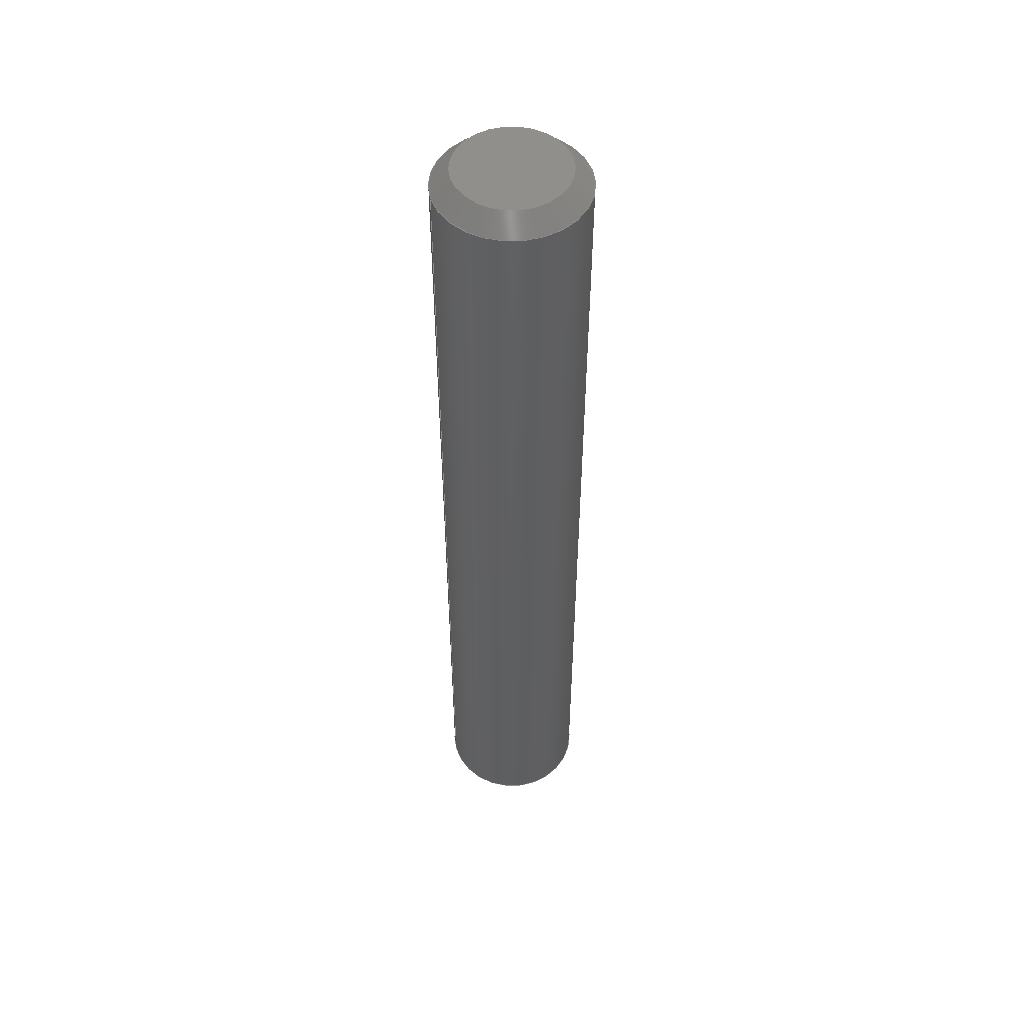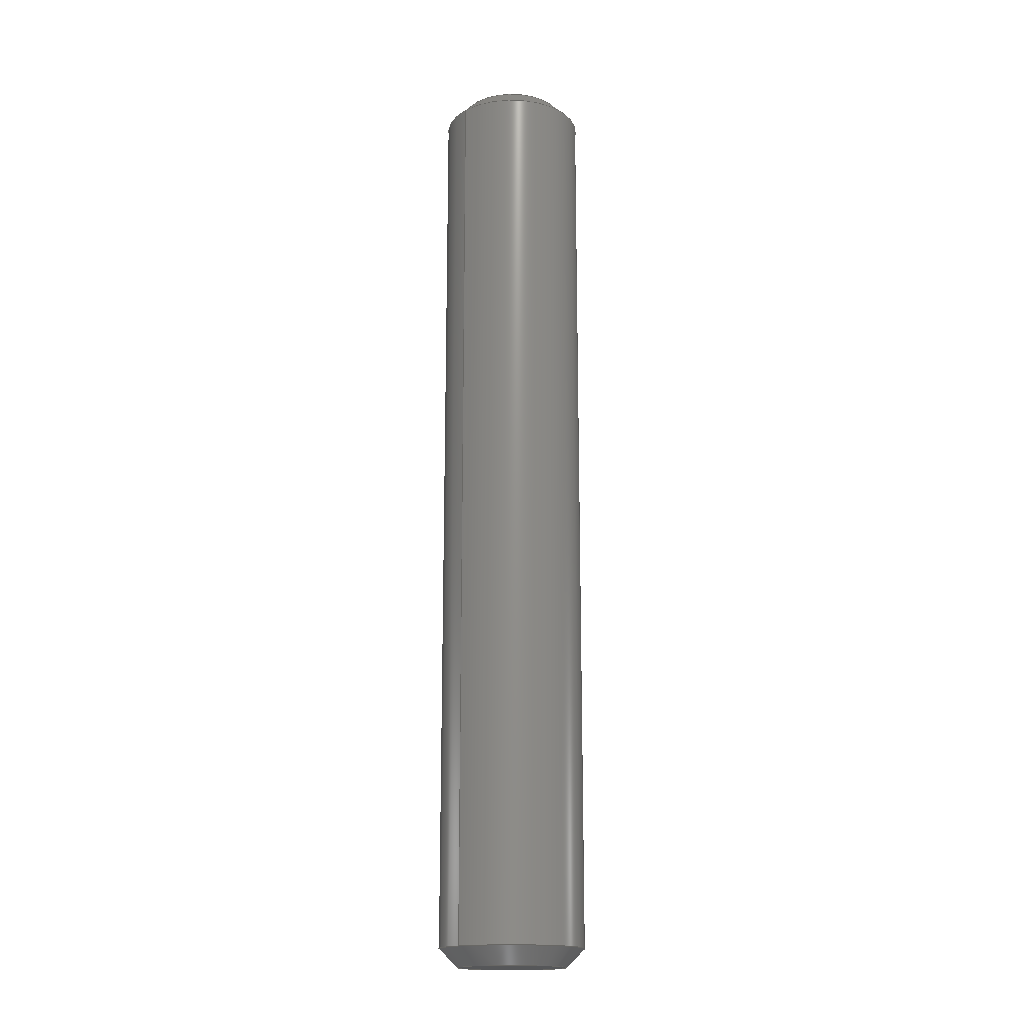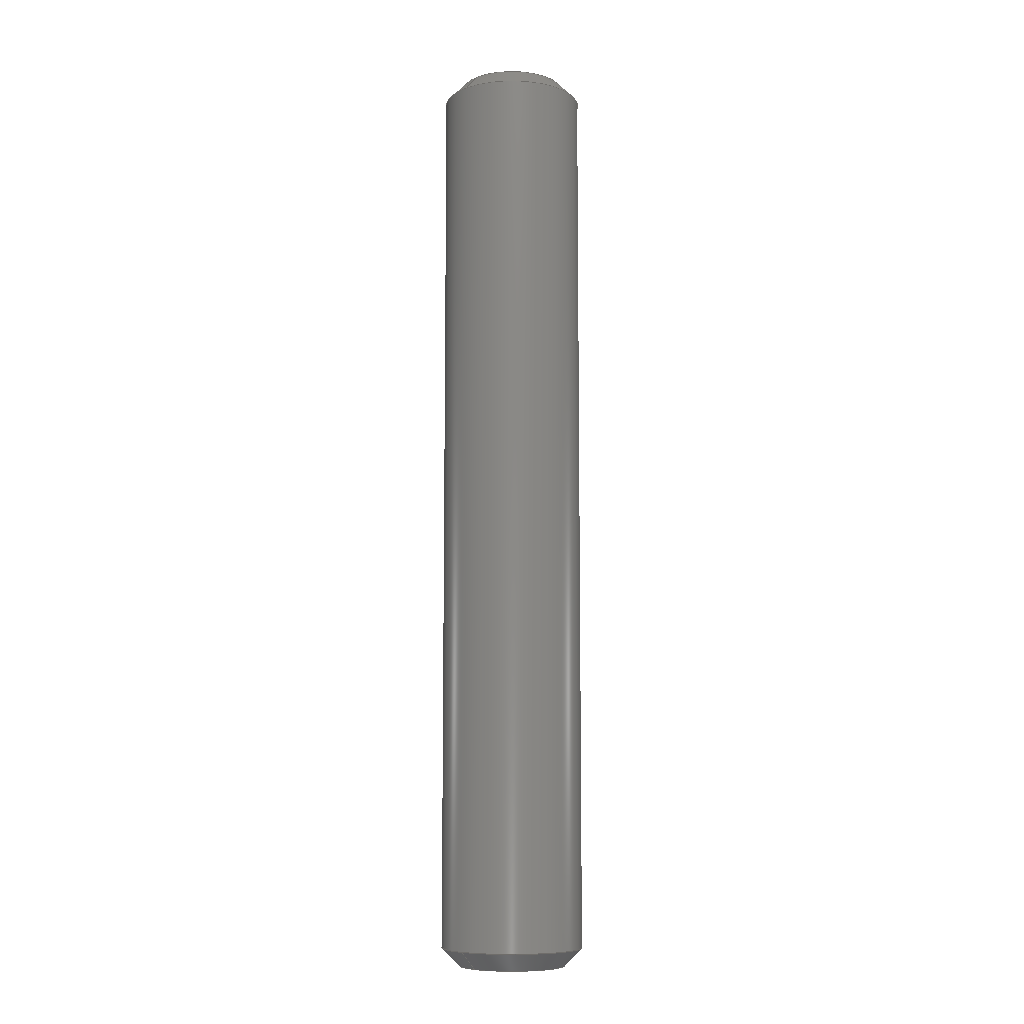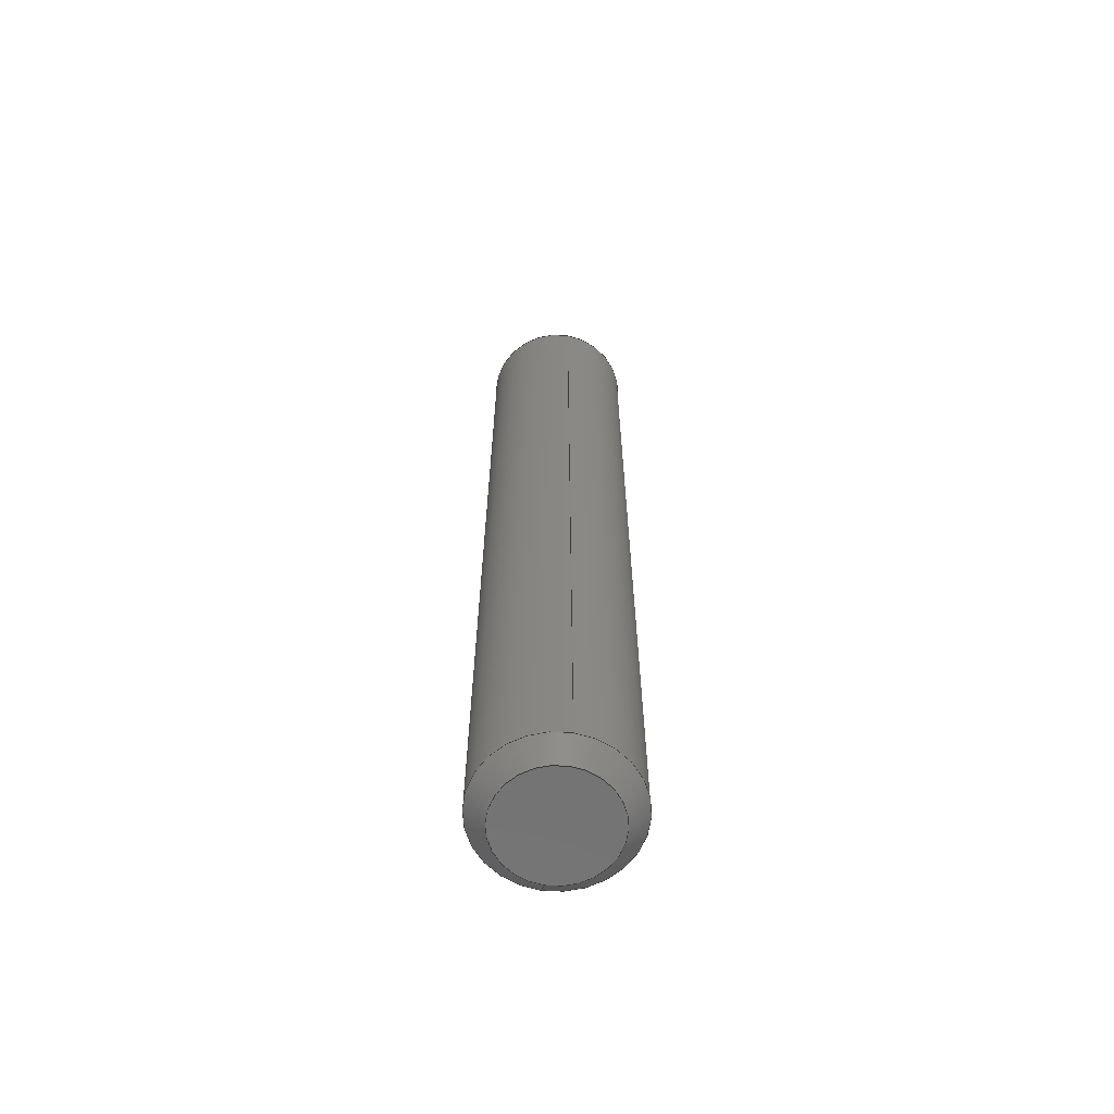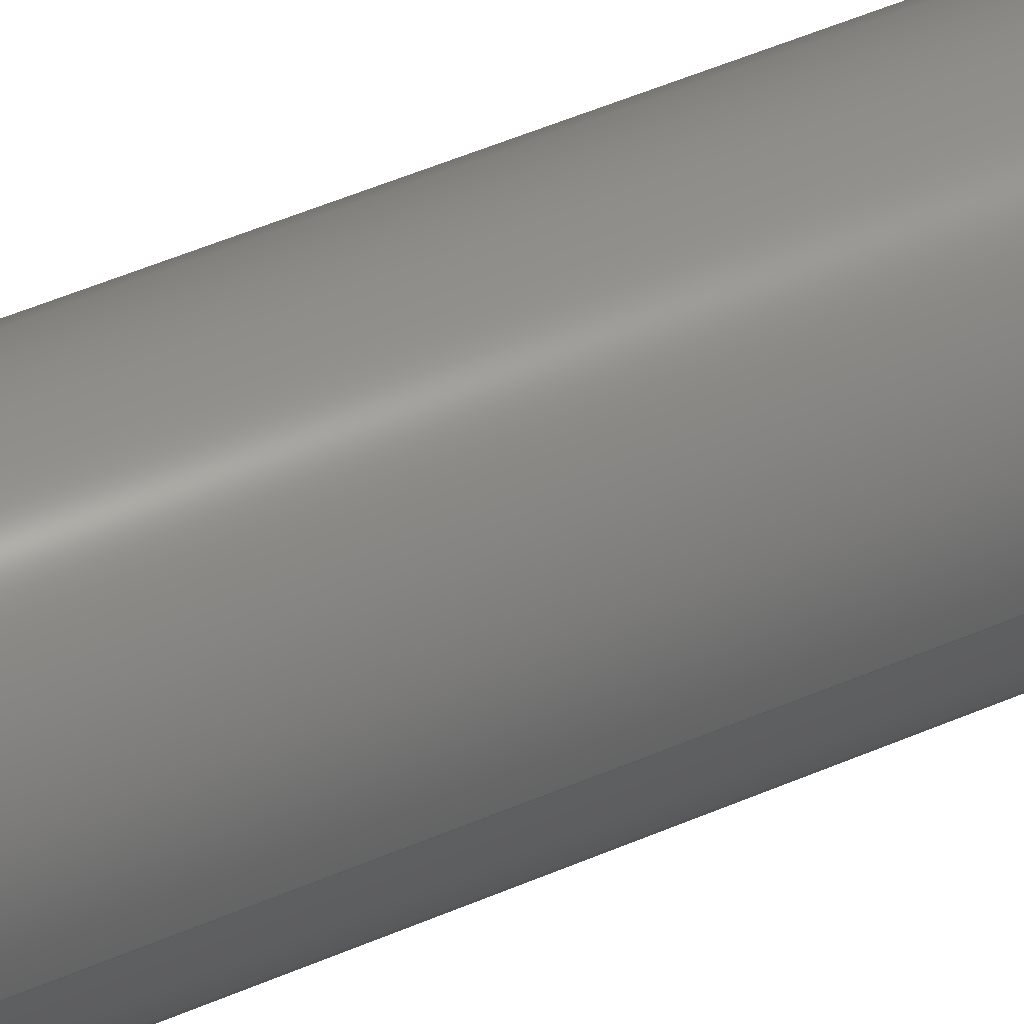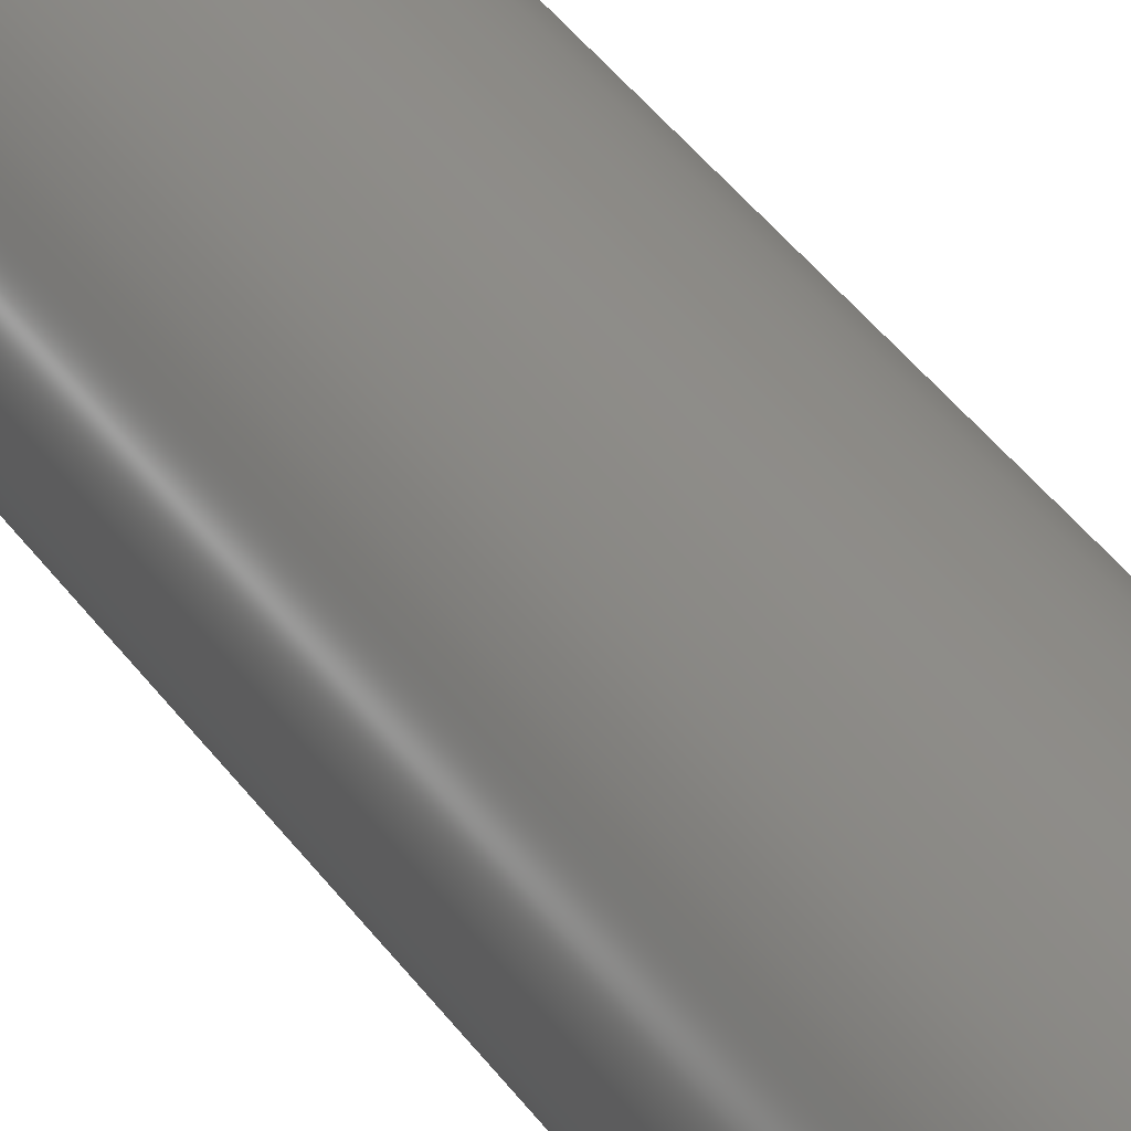
<metadata>
{"format":"step","ext":"step","renderer":"f3d","projection":"perspective","resolution":1024,"background":"white","views":[{"elev":51.2,"azim":-14.9,"up":"+Z"},{"elev":-17.0,"azim":-44.8,"up":"+Z"},{"elev":-8.4,"azim":133.5,"up":"+Z"},{"elev":-64.3,"azim":-99.7,"up":"+Z"},{"elev":46.7,"azim":-116.7,"up":"+Y"},{"elev":38.2,"azim":149.4,"up":"+Y"}]}
</metadata>
<code>
ISO-10303-21;
DATA;
#1=MECHANICAL_DESIGN_GEOMETRIC_PRESENTATION_REPRESENTATION('',(#4),#153);
#2=SHAPE_REPRESENTATION_RELATIONSHIP('SRR','None',#160,#3);
#3=ADVANCED_BREP_SHAPE_REPRESENTATION('',(#5),#152);
#4=STYLED_ITEM('',(#169),#5);
#5=MANIFOLD_SOLID_BREP('Solid1',#71);
#6=PLANE('',#98);
#7=PLANE('',#101);
#8=CYLINDRICAL_SURFACE('',#95,1);
#9=FACE_OUTER_BOUND('',#14,.T.);
#10=FACE_OUTER_BOUND('',#15,.T.);
#11=FACE_OUTER_BOUND('',#16,.T.);
#12=FACE_OUTER_BOUND('',#17,.T.);
#13=FACE_OUTER_BOUND('',#18,.T.);
#14=EDGE_LOOP('',(#46,#47,#48,#49,#50));
#15=EDGE_LOOP('',(#51,#52,#53,#54,#55,#56));
#16=EDGE_LOOP('',(#57));
#17=EDGE_LOOP('',(#58,#59,#60,#61,#62));
#18=EDGE_LOOP('',(#63));
#19=LINE('',#134,#22);
#20=LINE('',#143,#23);
#21=LINE('',#148,#24);
#22=VECTOR('',#108,0.875);
#23=VECTOR('',#119,1);
#24=VECTOR('',#126,0.875);
#25=CIRCLE('',#92,0.75);
#26=CIRCLE('',#93,1);
#27=CIRCLE('',#94,1);
#28=CIRCLE('',#96,1);
#29=CIRCLE('',#97,1);
#30=CIRCLE('',#100,0.75);
#31=VERTEX_POINT('',#131);
#32=VERTEX_POINT('',#133);
#33=VERTEX_POINT('',#135);
#34=VERTEX_POINT('',#139);
#35=VERTEX_POINT('',#140);
#36=VERTEX_POINT('',#146);
#37=EDGE_CURVE('',#31,#31,#25,.T.);
#38=EDGE_CURVE('',#31,#32,#19,.T.);
#39=EDGE_CURVE('',#32,#33,#26,.T.);
#40=EDGE_CURVE('',#33,#32,#27,.T.);
#41=EDGE_CURVE('',#34,#35,#28,.T.);
#42=EDGE_CURVE('',#35,#34,#29,.T.);
#43=EDGE_CURVE('',#35,#33,#20,.T.);
#44=EDGE_CURVE('',#36,#36,#30,.T.);
#45=EDGE_CURVE('',#36,#34,#21,.T.);
#46=ORIENTED_EDGE('',*,*,#37,.T.);
#47=ORIENTED_EDGE('',*,*,#38,.T.);
#48=ORIENTED_EDGE('',*,*,#39,.T.);
#49=ORIENTED_EDGE('',*,*,#40,.T.);
#50=ORIENTED_EDGE('',*,*,#38,.F.);
#51=ORIENTED_EDGE('',*,*,#41,.F.);
#52=ORIENTED_EDGE('',*,*,#42,.F.);
#53=ORIENTED_EDGE('',*,*,#43,.T.);
#54=ORIENTED_EDGE('',*,*,#39,.F.);
#55=ORIENTED_EDGE('',*,*,#40,.F.);
#56=ORIENTED_EDGE('',*,*,#43,.F.);
#57=ORIENTED_EDGE('',*,*,#37,.F.);
#58=ORIENTED_EDGE('',*,*,#44,.T.);
#59=ORIENTED_EDGE('',*,*,#45,.T.);
#60=ORIENTED_EDGE('',*,*,#41,.T.);
#61=ORIENTED_EDGE('',*,*,#42,.T.);
#62=ORIENTED_EDGE('',*,*,#45,.F.);
#63=ORIENTED_EDGE('',*,*,#44,.F.);
#64=CONICAL_SURFACE('',#91,0.875,0.7854);
#65=CONICAL_SURFACE('',#99,0.875,0.7854);
#66=ADVANCED_FACE('',(#9),#64,.T.);
#67=ADVANCED_FACE('',(#10),#8,.T.);
#68=ADVANCED_FACE('',(#11),#6,.F.);
#69=ADVANCED_FACE('',(#12),#65,.T.);
#70=ADVANCED_FACE('',(#13),#7,.T.);
#71=CLOSED_SHELL('',(#66,#67,#68,#69,#70));
#72=DERIVED_UNIT_ELEMENT(#74,1);
#73=DERIVED_UNIT_ELEMENT(#155,3);
#74=(
MASS_UNIT()
NAMED_UNIT(*)
SI_UNIT($,.GRAM.)
);
#75=DERIVED_UNIT((#72,#73));
#76=MEASURE_REPRESENTATION_ITEM('density measure',
POSITIVE_RATIO_MEASURE(1),#75);
#77=PROPERTY_DEFINITION_REPRESENTATION(#82,#79);
#78=PROPERTY_DEFINITION_REPRESENTATION(#83,#80);
#79=REPRESENTATION('material name',(#81),#152);
#80=REPRESENTATION('density',(#76),#152);
#81=DESCRIPTIVE_REPRESENTATION_ITEM('Generic','Generic');
#82=PROPERTY_DEFINITION('material property','material name',#162);
#83=PROPERTY_DEFINITION('material property','density of part',#162);
#84=DATE_TIME_ROLE('creation_date');
#85=APPLIED_DATE_AND_TIME_ASSIGNMENT(#86,#84,(#162));
#86=DATE_AND_TIME(#87,#88);
#87=CALENDAR_DATE(2021,25,2);
#88=LOCAL_TIME(23,6,58,#89);
#89=COORDINATED_UNIVERSAL_TIME_OFFSET(0,0,.BEHIND.);
#90=AXIS2_PLACEMENT_3D('placement',#129,#102,#103);
#91=AXIS2_PLACEMENT_3D('',#130,#104,#105);
#92=AXIS2_PLACEMENT_3D('',#132,#106,#107);
#93=AXIS2_PLACEMENT_3D('',#136,#109,#110);
#94=AXIS2_PLACEMENT_3D('',#137,#111,#112);
#95=AXIS2_PLACEMENT_3D('',#138,#113,#114);
#96=AXIS2_PLACEMENT_3D('',#141,#115,#116);
#97=AXIS2_PLACEMENT_3D('',#142,#117,#118);
#98=AXIS2_PLACEMENT_3D('',#144,#120,#121);
#99=AXIS2_PLACEMENT_3D('',#145,#122,#123);
#100=AXIS2_PLACEMENT_3D('',#147,#124,#125);
#101=AXIS2_PLACEMENT_3D('',#149,#127,#128);
#102=DIRECTION('axis',(0,0,1));
#103=DIRECTION('refdir',(1,0,0));
#104=DIRECTION('center_axis',(0,0,1));
#105=DIRECTION('ref_axis',(-1,0,0));
#106=DIRECTION('center_axis',(0,0,1));
#107=DIRECTION('ref_axis',(-1,0,0));
#108=DIRECTION('',(0.7071,-8.66e-17,0.7071));
#109=DIRECTION('center_axis',(0,0,-1));
#110=DIRECTION('ref_axis',(-1,0,0));
#111=DIRECTION('center_axis',(0,0,-1));
#112=DIRECTION('ref_axis',(-1,0,0));
#113=DIRECTION('center_axis',(0,0,1));
#114=DIRECTION('ref_axis',(1,0,0));
#115=DIRECTION('center_axis',(0,0,1));
#116=DIRECTION('ref_axis',(-1,0,0));
#117=DIRECTION('center_axis',(0,0,1));
#118=DIRECTION('ref_axis',(-1,0,0));
#119=DIRECTION('',(0,0,-1));
#120=DIRECTION('center_axis',(0,0,1));
#121=DIRECTION('ref_axis',(1,0,0));
#122=DIRECTION('center_axis',(0,0,-1));
#123=DIRECTION('ref_axis',(-1,0,0));
#124=DIRECTION('center_axis',(0,0,-1));
#125=DIRECTION('ref_axis',(-1,0,0));
#126=DIRECTION('',(0.7071,8.66e-17,-0.7071));
#127=DIRECTION('center_axis',(0,0,1));
#128=DIRECTION('ref_axis',(1,0,0));
#129=CARTESIAN_POINT('',(0,0,0));
#130=CARTESIAN_POINT('Origin',(0,0,-6.375));
#131=CARTESIAN_POINT('',(0.75,9.185e-17,-6.5));
#132=CARTESIAN_POINT('Origin',(0,0,-6.5));
#133=CARTESIAN_POINT('',(1,-1.225e-16,-6.25));
#134=CARTESIAN_POINT('',(0.875,-1.072e-16,-6.375));
#135=CARTESIAN_POINT('',(-1,-1.225e-16,-6.25));
#136=CARTESIAN_POINT('Origin',(0,0,-6.25));
#137=CARTESIAN_POINT('Origin',(0,0,-6.25));
#138=CARTESIAN_POINT('Origin',(0,0,0));
#139=CARTESIAN_POINT('',(1,1.225e-16,6.25));
#140=CARTESIAN_POINT('',(-1,-1.225e-16,6.25));
#141=CARTESIAN_POINT('Origin',(0,0,6.25));
#142=CARTESIAN_POINT('Origin',(0,0,6.25));
#143=CARTESIAN_POINT('',(-1,-1.225e-16,0));
#144=CARTESIAN_POINT('Origin',(0,0,-6.5));
#145=CARTESIAN_POINT('Origin',(0,0,6.375));
#146=CARTESIAN_POINT('',(0.75,-9.185e-17,6.5));
#147=CARTESIAN_POINT('Origin',(0,0,6.5));
#148=CARTESIAN_POINT('',(0.875,1.072e-16,6.375));
#149=CARTESIAN_POINT('Origin',(0,0,6.5));
#150=UNCERTAINTY_MEASURE_WITH_UNIT(LENGTH_MEASURE(0.01),#154,
'DISTANCE_ACCURACY_VALUE',
'Maximum model space distance between geometric entities at asserted c
onnectivities');
#151=UNCERTAINTY_MEASURE_WITH_UNIT(LENGTH_MEASURE(0.01),#154,
'DISTANCE_ACCURACY_VALUE',
'Maximum model space distance between geometric entities at asserted c
onnectivities');
#152=(
GEOMETRIC_REPRESENTATION_CONTEXT(3)
GLOBAL_UNCERTAINTY_ASSIGNED_CONTEXT((#150))
GLOBAL_UNIT_ASSIGNED_CONTEXT((#154,#156,#157))
REPRESENTATION_CONTEXT('','3D')
);
#153=(
GEOMETRIC_REPRESENTATION_CONTEXT(3)
GLOBAL_UNCERTAINTY_ASSIGNED_CONTEXT((#151))
GLOBAL_UNIT_ASSIGNED_CONTEXT((#154,#156,#157))
REPRESENTATION_CONTEXT('','3D')
);
#154=(
LENGTH_UNIT()
NAMED_UNIT(*)
SI_UNIT(.MILLI.,.METRE.)
);
#155=(
LENGTH_UNIT()
NAMED_UNIT(*)
SI_UNIT(.CENTI.,.METRE.)
);
#156=(
NAMED_UNIT(*)
PLANE_ANGLE_UNIT()
SI_UNIT($,.RADIAN.)
);
#157=(
NAMED_UNIT(*)
SI_UNIT($,.STERADIAN.)
SOLID_ANGLE_UNIT()
);
#158=SHAPE_DEFINITION_REPRESENTATION(#159,#160);
#159=PRODUCT_DEFINITION_SHAPE('',$,#162);
#160=SHAPE_REPRESENTATION('',(#90),#152);
#161=PRODUCT_DEFINITION_CONTEXT('part definition',#166,'design');
#162=PRODUCT_DEFINITION('pino','pino',#163,#161);
#163=PRODUCT_DEFINITION_FORMATION('',$,#168);
#164=PRODUCT_RELATED_PRODUCT_CATEGORY('pino','pino',(#168));
#165=APPLICATION_PROTOCOL_DEFINITION('international standard',
'automotive_design',2009,#166);
#166=APPLICATION_CONTEXT(
'Core Data for Automotive Mechanical Design Process');
#167=PRODUCT_CONTEXT('part definition',#166,'mechanical');
#168=PRODUCT('pino','pino',$,(#167));
#169=PRESENTATION_STYLE_ASSIGNMENT((#170));
#170=SURFACE_STYLE_USAGE(.BOTH.,#173);
#171=SURFACE_STYLE_RENDERING_WITH_PROPERTIES($,#177,(#172));
#172=SURFACE_STYLE_TRANSPARENT(0);
#173=SURFACE_SIDE_STYLE('',(#174,#171));
#174=SURFACE_STYLE_FILL_AREA(#175);
#175=FILL_AREA_STYLE('',(#176));
#176=FILL_AREA_STYLE_COLOUR('',#177);
#177=COLOUR_RGB('',0.749,0.749,0.749);
ENDSEC;
END-ISO-10303-21;

</code>
